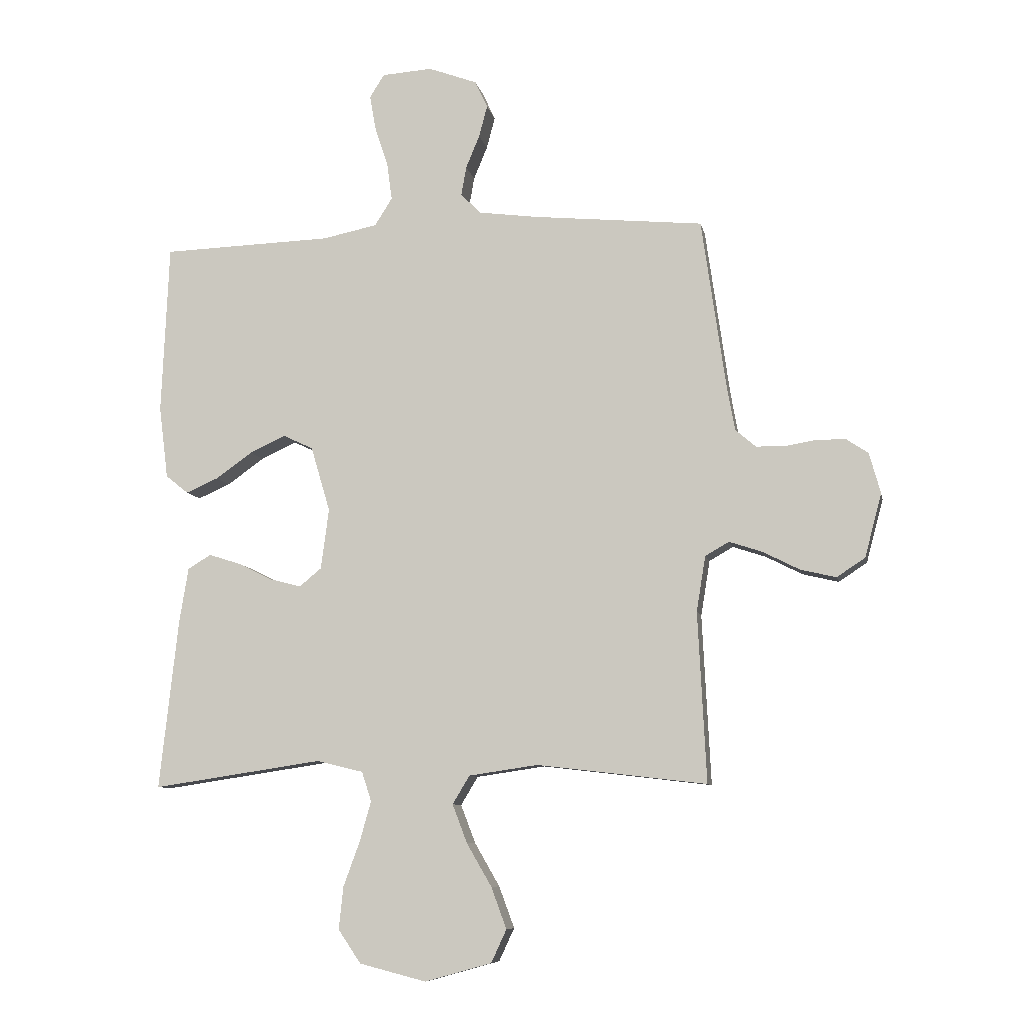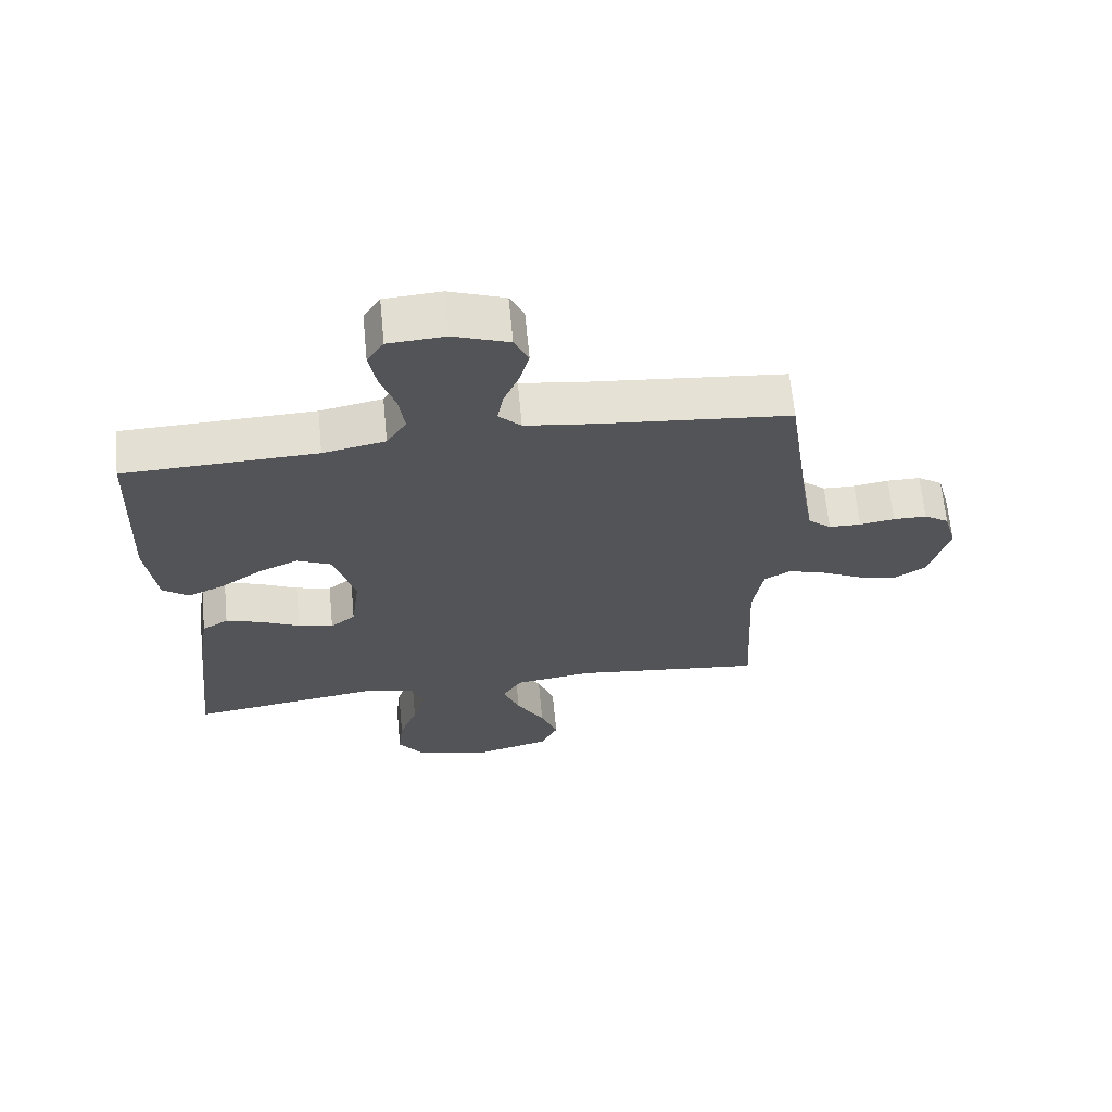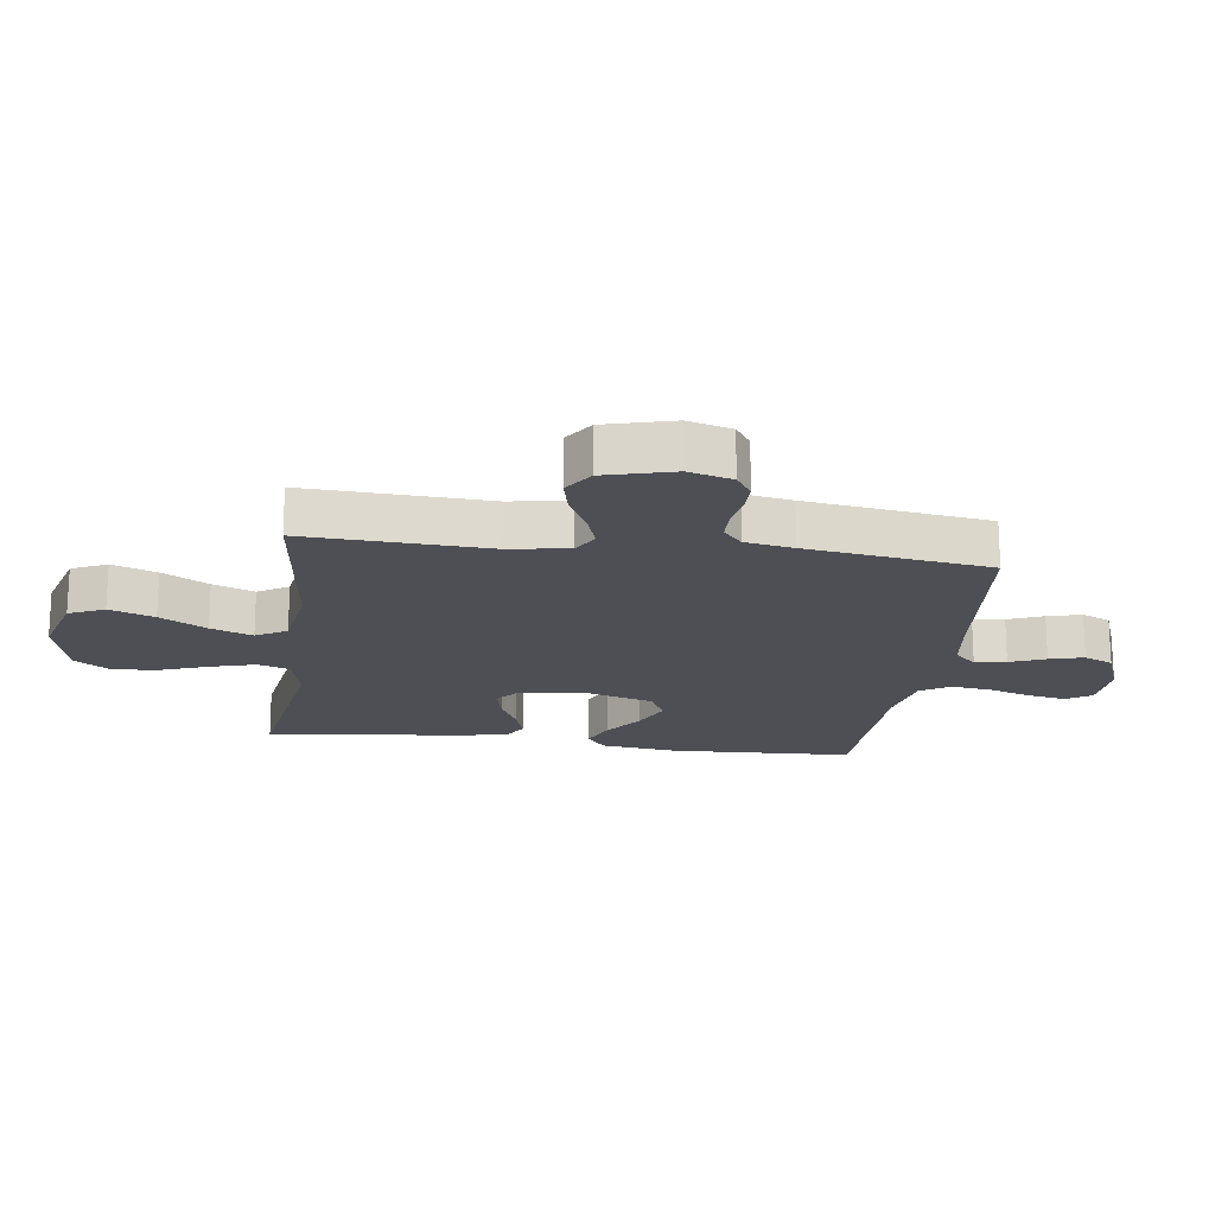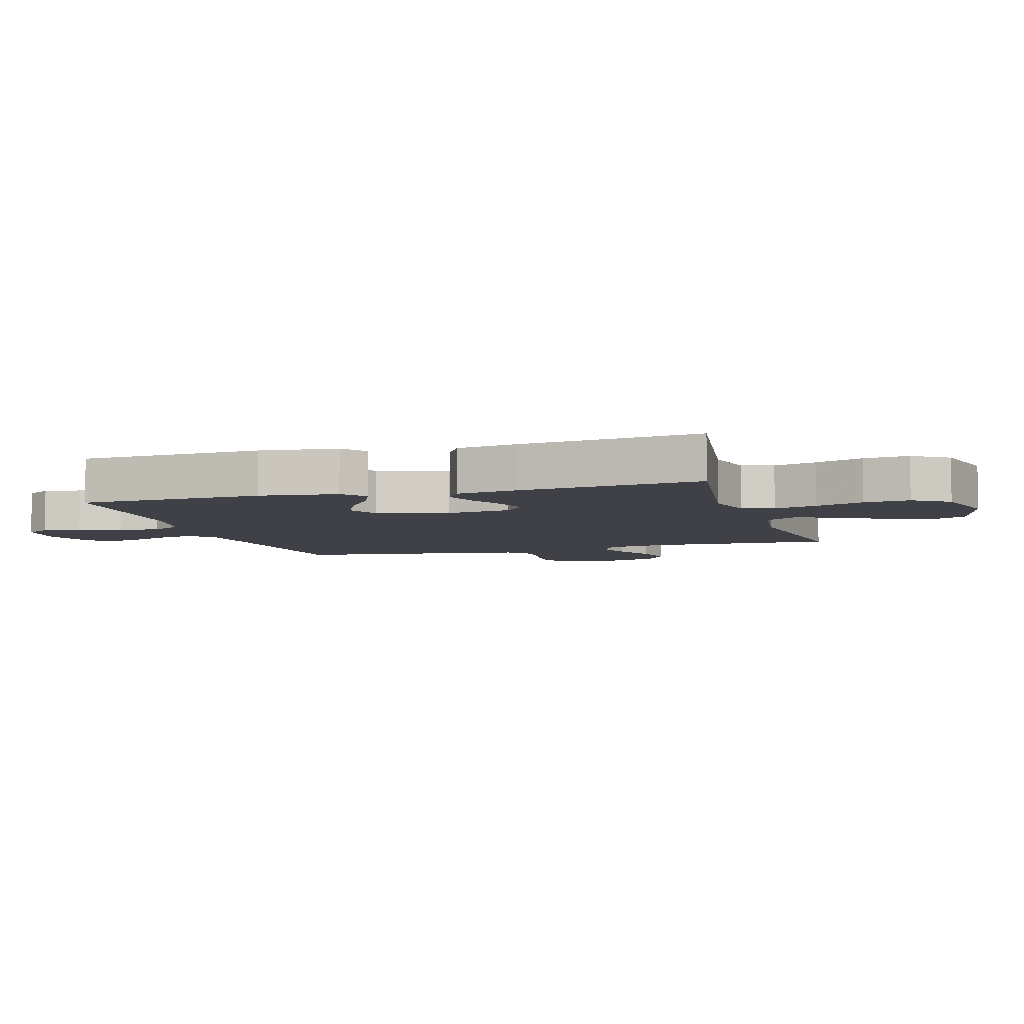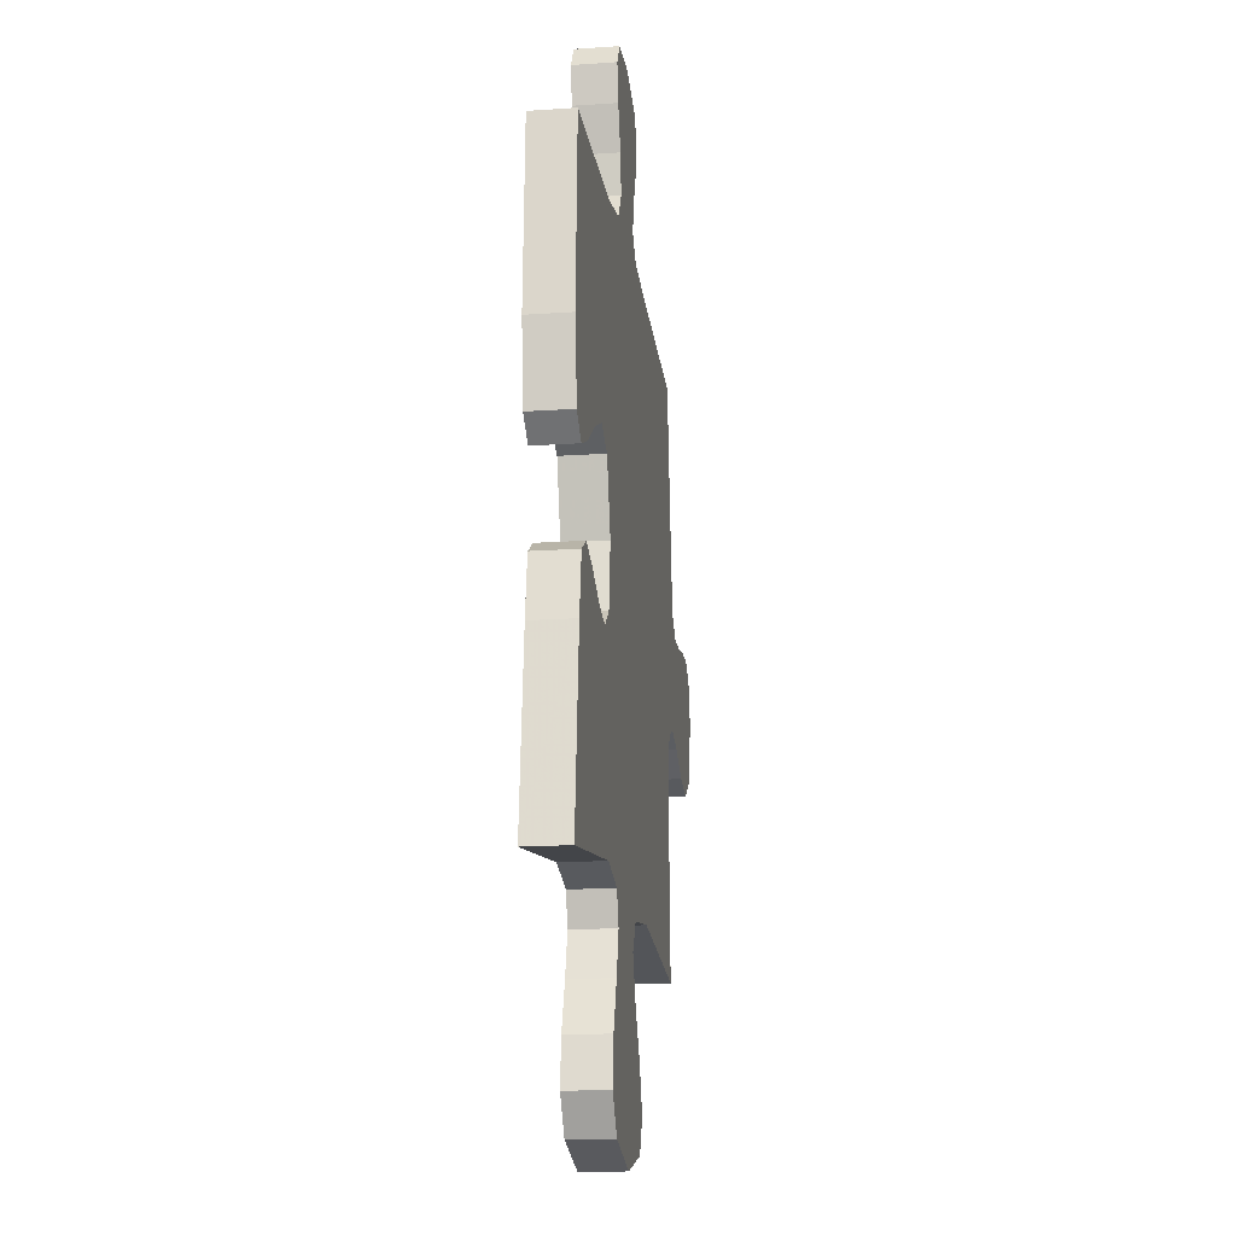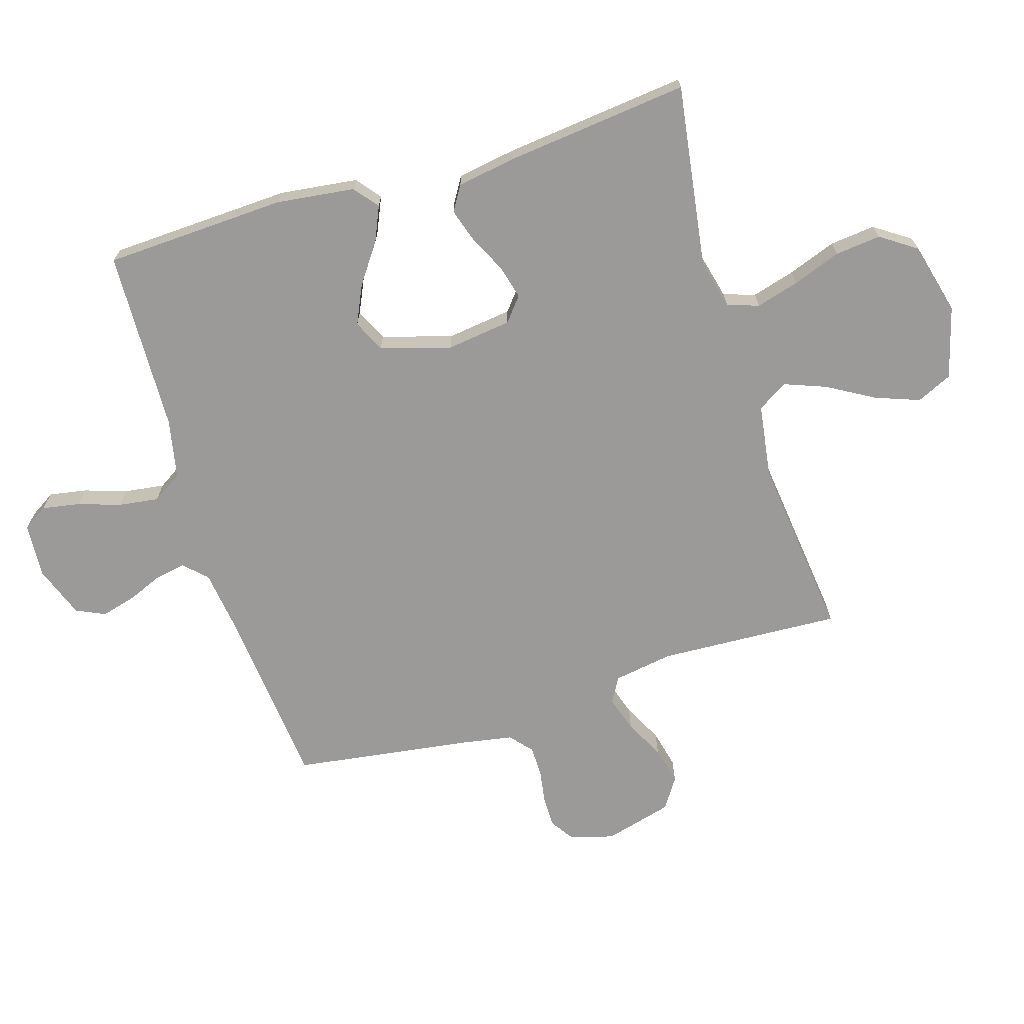
<metadata>
{"format":"obj","ext":"obj","renderer":"f3d","projection":"perspective","resolution":1024,"background":"white","views":[{"elev":-8.5,"azim":-168.8,"up":"+Z"},{"elev":65.8,"azim":174.5,"up":"+Z"},{"elev":-18.4,"azim":-97.7,"up":"+Y"},{"elev":-6.0,"azim":106.8,"up":"+Y"},{"elev":-17.3,"azim":97.8,"up":"+Z"},{"elev":-69.3,"azim":107.1,"up":"+Y"}]}
</metadata>
<code>
v 0.5 0.07 -0.5
v 0.2 0.07 -0.455
v 0.118 0.07 -0.475
v 0.101 0.07 -0.527
v 0.121 0.07 -0.598
v 0.15 0.07 -0.677
v 0.158 0.07 -0.752
v 0.118 0.07 -0.811
v 0 0.07 -0.841
v -0.118 0.07 -0.808
v -0.145 0.07 -0.75
v -0.118 0.07 -0.677
v -0.074 0.07 -0.601
v -0.048 0.07 -0.533
v -0.078 0.07 -0.483
v -0.2 0.07 -0.465
v -0.5 0.07 -0.5
v -0.485 0.07 -0.2
v -0.501 0.07 -0.102
v -0.543 0.07 -0.078
v -0.601 0.07 -0.097
v -0.666 0.07 -0.13
v -0.729 0.07 -0.145
v -0.779 0.07 -0.112
v -0.809 0.07 0
v -0.789 0.07 0.072
v -0.75 0.07 0.098
v -0.698 0.07 0.098
v -0.643 0.07 0.089
v -0.593 0.07 0.09
v -0.557 0.07 0.121
v -0.543 0.07 0.2
v -0.5 0.07 0.5
v -0.2 0.07 0.529
v -0.095 0.07 0.543
v -0.06 0.07 0.579
v -0.069 0.07 0.63
v -0.093 0.07 0.688
v -0.108 0.07 0.744
v -0.086 0.07 0.792
v 0 0.07 0.824
v 0.089 0.07 0.818
v 0.115 0.07 0.777
v 0.104 0.07 0.715
v 0.081 0.07 0.645
v 0.072 0.07 0.579
v 0.103 0.07 0.53
v 0.2 0.07 0.51
v 0.5 0.07 0.5
v 0.513 0.07 0.2
v 0.497 0.07 0.072
v 0.457 0.07 0.04
v 0.4 0.07 0.065
v 0.335 0.07 0.111
v 0.272 0.07 0.14
v 0.219 0.07 0.115
v 0.185 0.07 0
v 0.199 0.07 -0.107
v 0.238 0.07 -0.139
v 0.293 0.07 -0.125
v 0.354 0.07 -0.095
v 0.41 0.07 -0.077
v 0.451 0.07 -0.102
v 0.467 0.07 -0.2
v 0.5 0 -0.5
v 0.2 0 -0.455
v 0.118 0 -0.475
v 0.101 0 -0.527
v 0.121 0 -0.598
v 0.15 0 -0.677
v 0.158 0 -0.752
v 0.118 0 -0.811
v 0 0 -0.841
v -0.118 0 -0.808
v -0.145 0 -0.75
v -0.118 0 -0.677
v -0.074 0 -0.601
v -0.048 0 -0.533
v -0.078 0 -0.483
v -0.2 0 -0.465
v -0.5 0 -0.5
v -0.485 0 -0.2
v -0.501 0 -0.102
v -0.543 0 -0.078
v -0.601 0 -0.097
v -0.666 0 -0.13
v -0.729 0 -0.145
v -0.779 0 -0.112
v -0.809 0 0
v -0.789 0 0.072
v -0.75 0 0.098
v -0.698 0 0.098
v -0.643 0 0.089
v -0.593 0 0.09
v -0.557 0 0.121
v -0.543 0 0.2
v -0.5 0 0.5
v -0.2 0 0.529
v -0.095 0 0.543
v -0.06 0 0.579
v -0.069 0 0.63
v -0.093 0 0.688
v -0.108 0 0.744
v -0.086 0 0.792
v 0 0 0.824
v 0.089 0 0.818
v 0.115 0 0.777
v 0.104 0 0.715
v 0.081 0 0.645
v 0.072 0 0.579
v 0.103 0 0.53
v 0.2 0 0.51
v 0.5 0 0.5
v 0.513 0 0.2
v 0.497 0 0.072
v 0.457 0 0.04
v 0.4 0 0.065
v 0.335 0 0.111
v 0.272 0 0.14
v 0.219 0 0.115
v 0.185 0 0
v 0.199 0 -0.107
v 0.238 0 -0.139
v 0.293 0 -0.125
v 0.354 0 -0.095
v 0.41 0 -0.077
v 0.451 0 -0.102
v 0.467 0 -0.2
f 64 1 2
f 63 64 2
f 62 63 2
f 61 62 2
f 60 61 2
f 59 60 2 3
f 58 59 3
f 57 58 3 4
f 52 53 54
f 51 52 54
f 50 51 54
f 49 50 54
f 48 49 54
f 47 48 54 55
f 46 47 55 56
f 43 44 45
f 42 43 45
f 41 42 45
f 40 41 45
f 39 40 45
f 38 39 45
f 37 38 45
f 36 37 45 46
f 46 56 57
f 36 46 57
f 35 36 57
f 32 33 34
f 35 57 4
f 34 35 4
f 32 34 4
f 31 32 4
f 27 28 29
f 26 27 29
f 25 26 29
f 24 25 29
f 23 24 29
f 22 23 29
f 21 22 29
f 20 21 29 30
f 16 17 18
f 15 16 18 19
f 11 12 13
f 10 11 13
f 9 10 13
f 8 9 13
f 7 8 13
f 6 7 13
f 5 6 13
f 5 13 14
f 4 5 14 15
f 19 20 30 31
f 4 15 19 31
f 66 65 128
f 66 128 127
f 66 127 126
f 66 126 125
f 66 125 124
f 67 66 124 123
f 67 123 122
f 68 67 122 121
f 118 117 116
f 118 116 115
f 118 115 114
f 118 114 113
f 118 113 112
f 119 118 112 111
f 120 119 111 110
f 109 108 107
f 109 107 106
f 109 106 105
f 109 105 104
f 109 104 103
f 109 103 102
f 109 102 101
f 110 109 101 100
f 121 120 110
f 121 110 100
f 121 100 99
f 98 97 96
f 68 121 99
f 68 99 98
f 68 98 96
f 68 96 95
f 93 92 91
f 93 91 90
f 93 90 89
f 93 89 88
f 93 88 87
f 93 87 86
f 93 86 85
f 94 93 85 84
f 82 81 80
f 83 82 80 79
f 77 76 75
f 77 75 74
f 77 74 73
f 77 73 72
f 77 72 71
f 77 71 70
f 77 70 69
f 78 77 69
f 79 78 69 68
f 95 94 84 83
f 95 83 79 68
f 1 65 66 2
f 2 66 67 3
f 3 67 68 4
f 4 68 69 5
f 5 69 70 6
f 6 70 71 7
f 7 71 72 8
f 8 72 73 9
f 9 73 74 10
f 10 74 75 11
f 11 75 76 12
f 12 76 77 13
f 13 77 78 14
f 14 78 79 15
f 15 79 80 16
f 16 80 81 17
f 17 81 82 18
f 18 82 83 19
f 19 83 84 20
f 20 84 85 21
f 21 85 86 22
f 22 86 87 23
f 23 87 88 24
f 24 88 89 25
f 25 89 90 26
f 26 90 91 27
f 27 91 92 28
f 28 92 93 29
f 29 93 94 30
f 30 94 95 31
f 31 95 96 32
f 32 96 97 33
f 33 97 98 34
f 34 98 99 35
f 35 99 100 36
f 36 100 101 37
f 37 101 102 38
f 38 102 103 39
f 39 103 104 40
f 40 104 105 41
f 41 105 106 42
f 42 106 107 43
f 43 107 108 44
f 44 108 109 45
f 45 109 110 46
f 46 110 111 47
f 47 111 112 48
f 48 112 113 49
f 49 113 114 50
f 50 114 115 51
f 51 115 116 52
f 52 116 117 53
f 53 117 118 54
f 54 118 119 55
f 55 119 120 56
f 56 120 121 57
f 57 121 122 58
f 58 122 123 59
f 59 123 124 60
f 60 124 125 61
f 61 125 126 62
f 62 126 127 63
f 63 127 128 64
f 64 128 65 1

</code>
